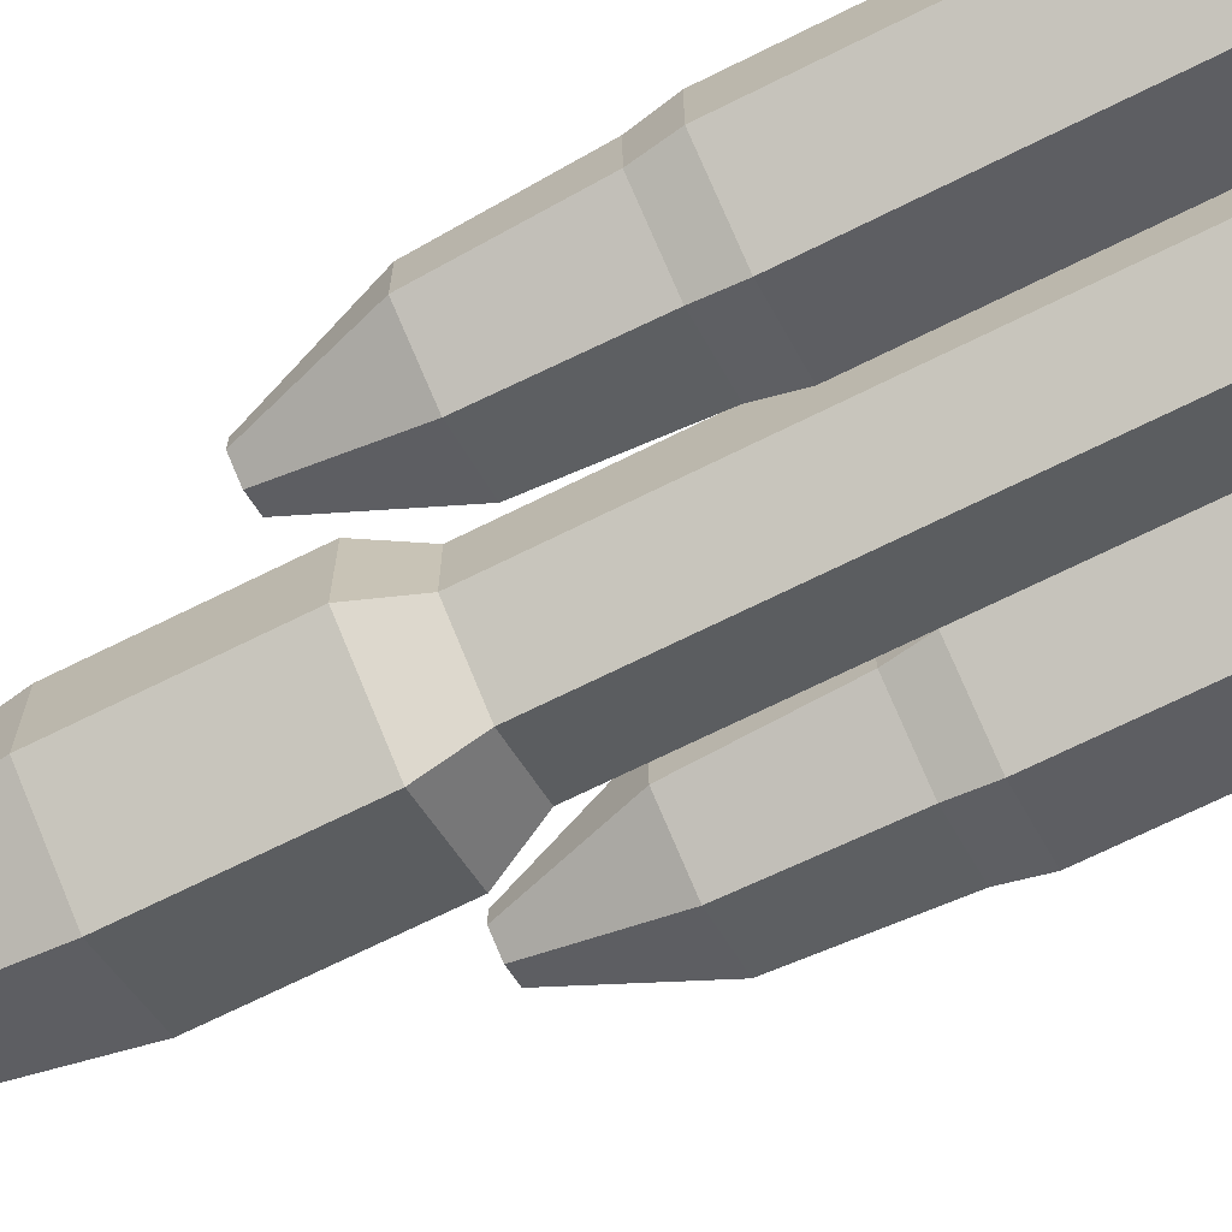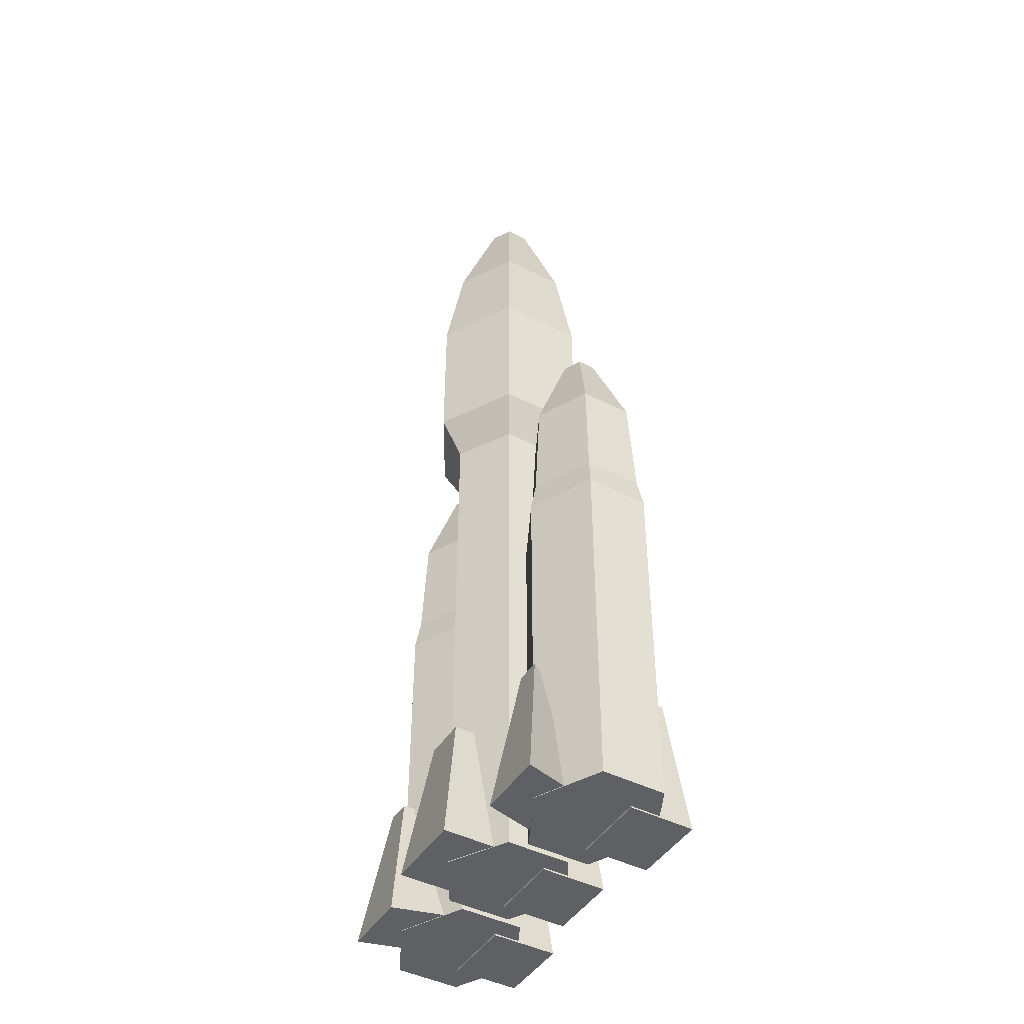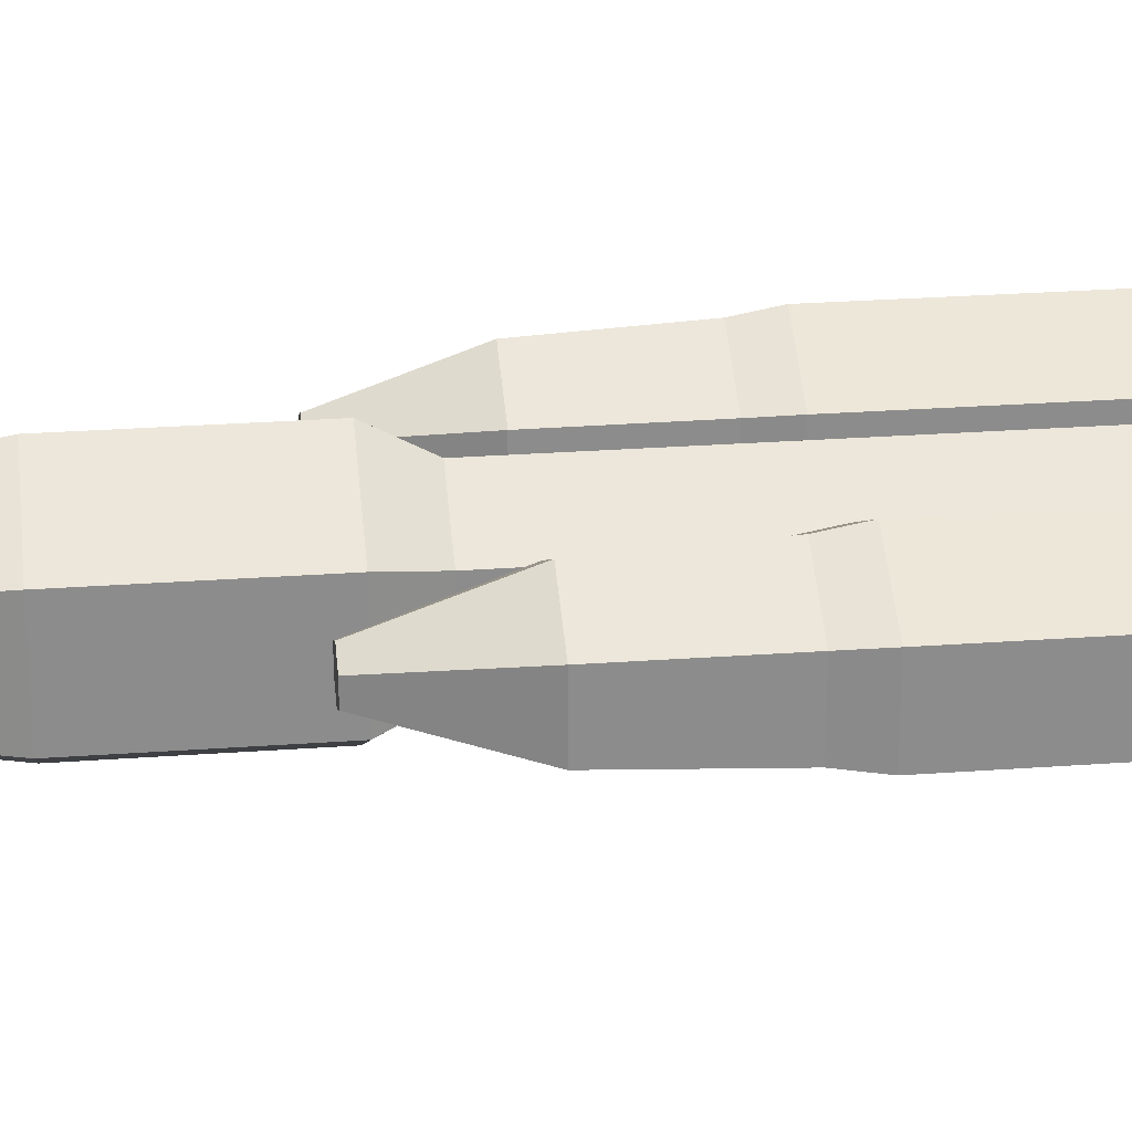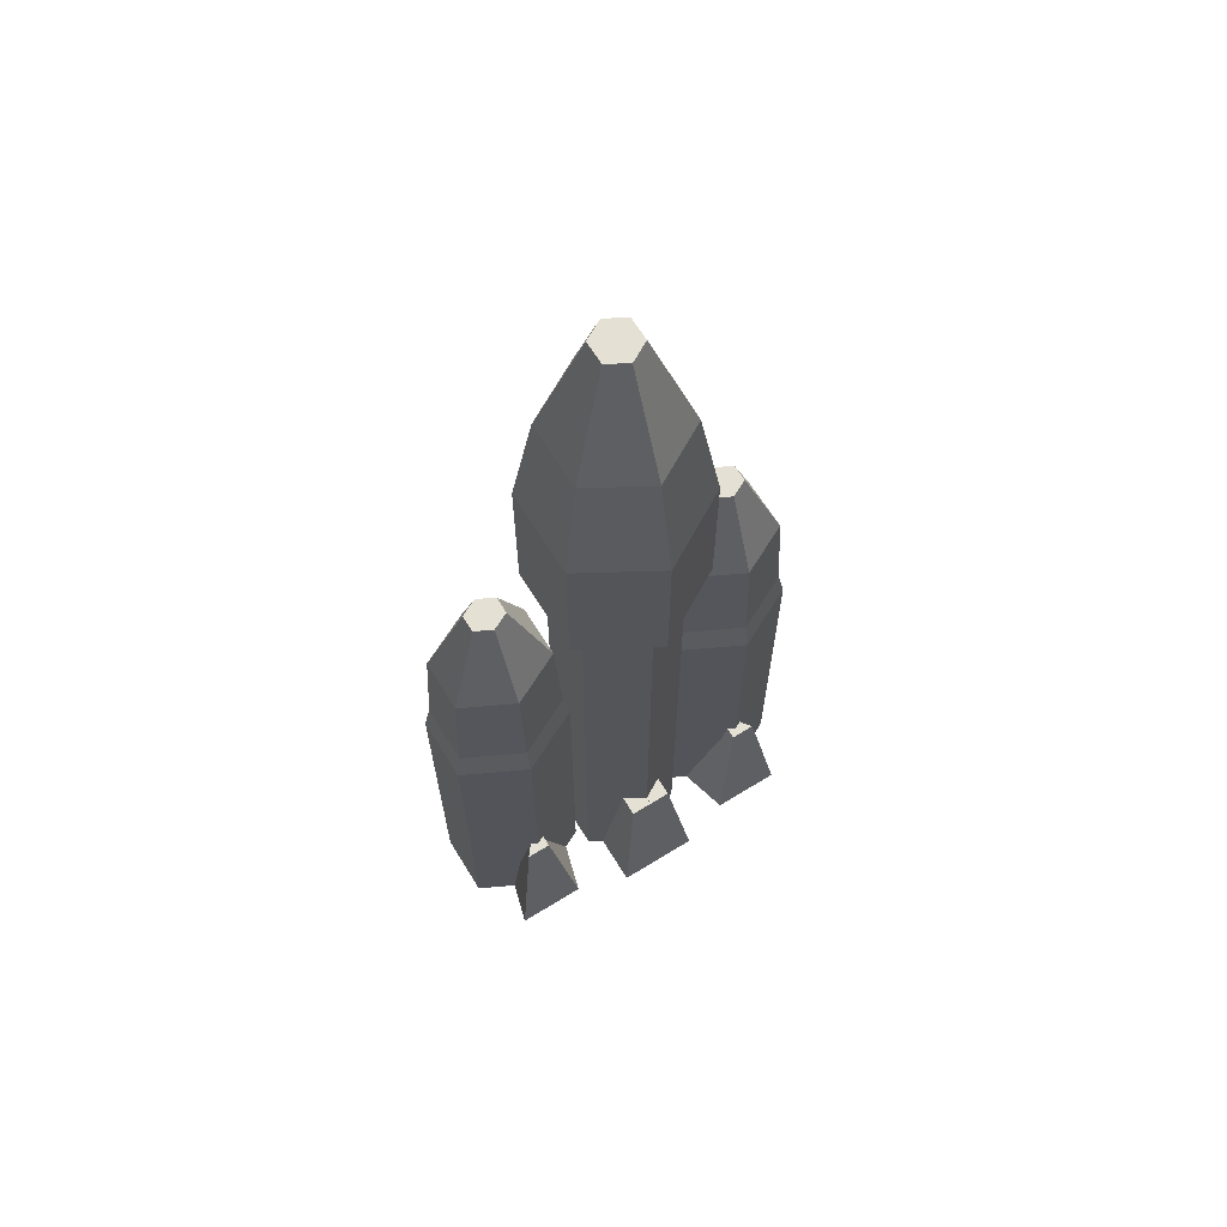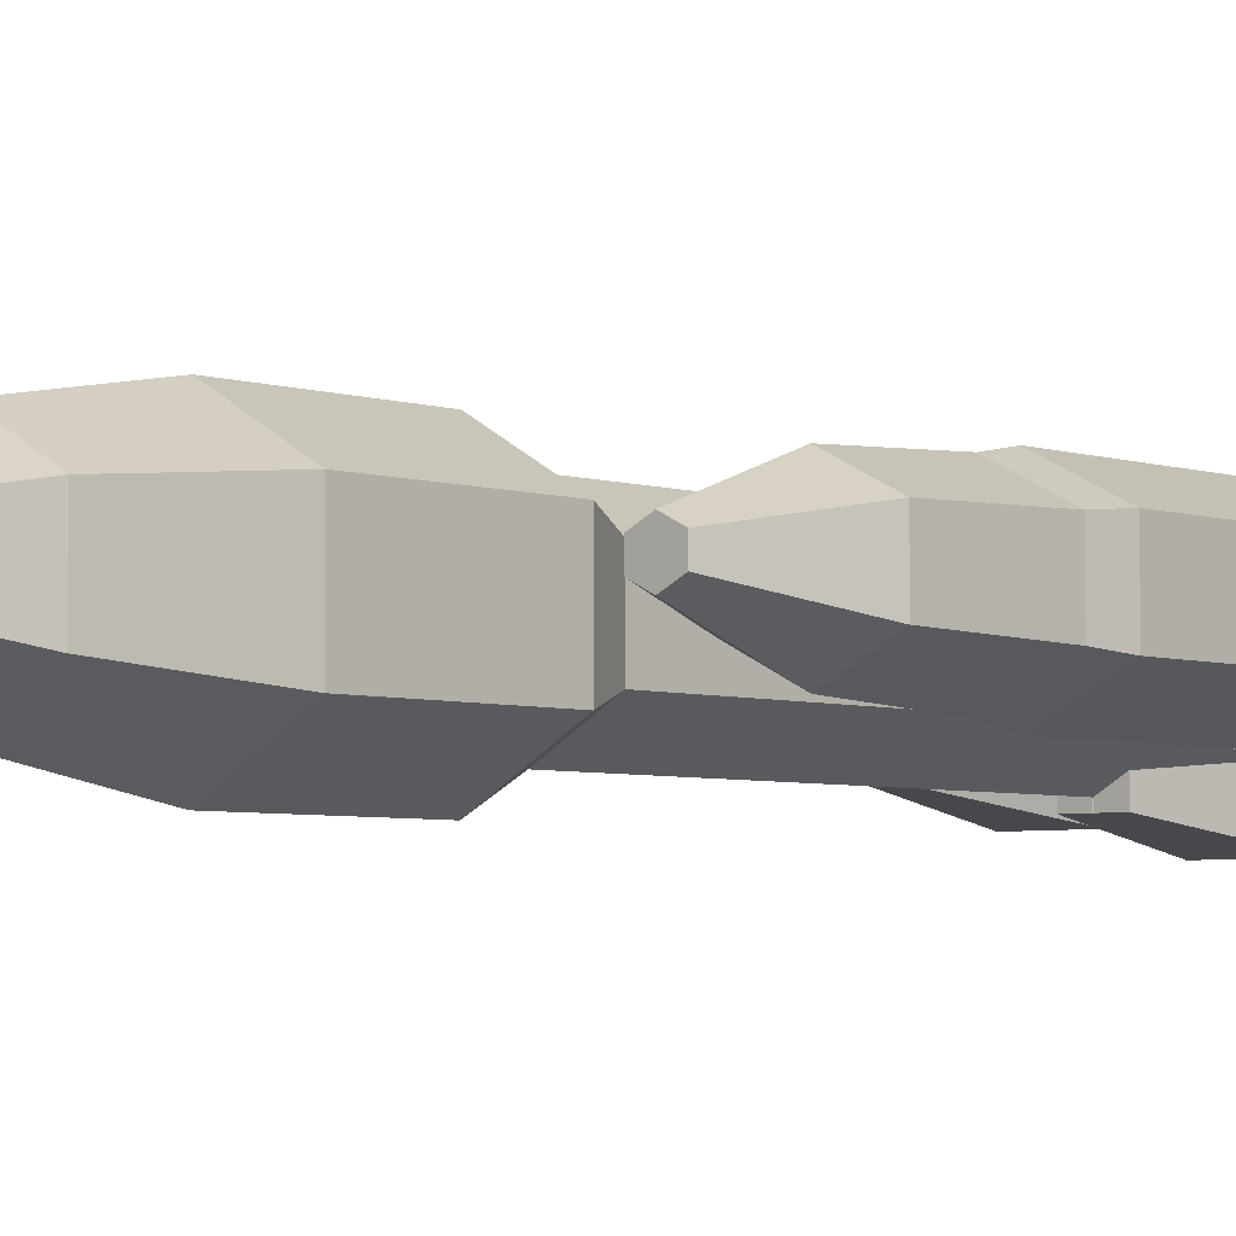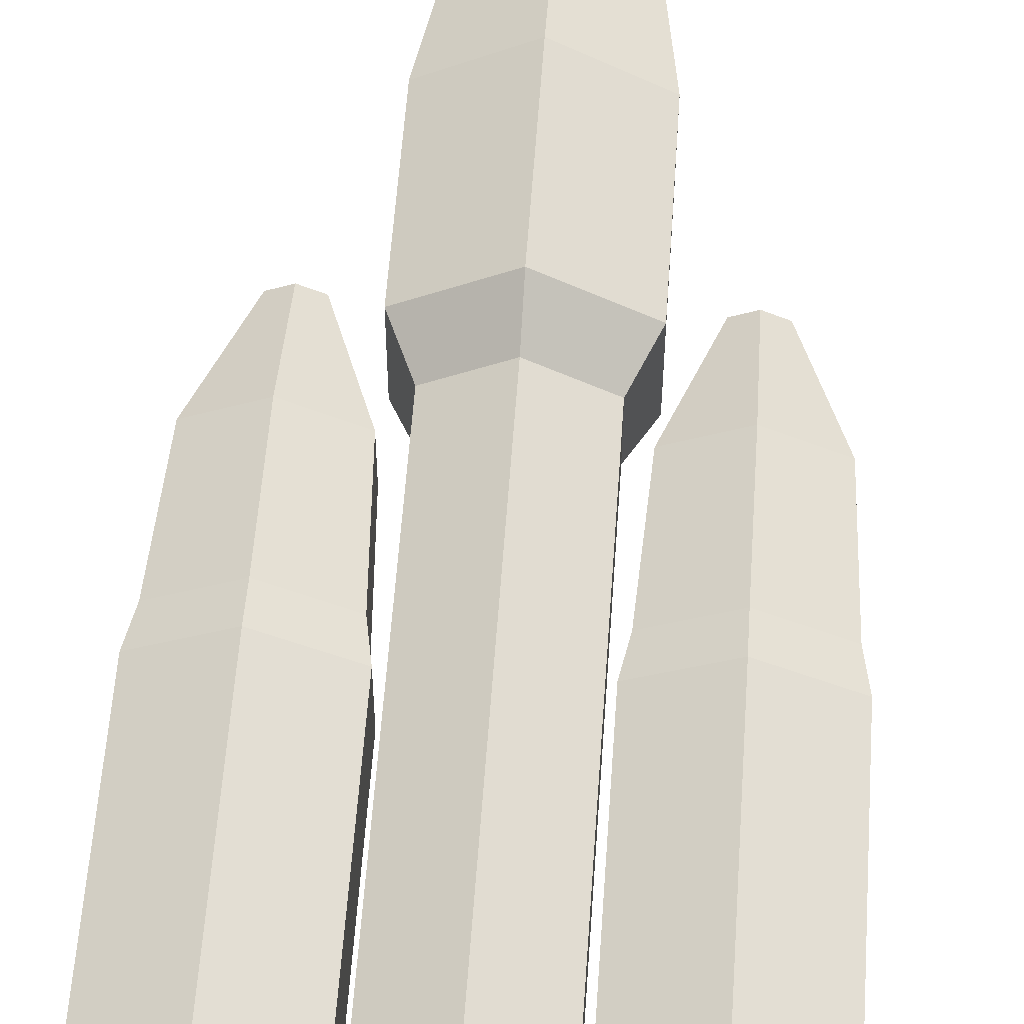
<metadata>
{"format":"obj","ext":"obj","renderer":"f3d","projection":"perspective","resolution":1024,"background":"white","views":[{"elev":-70.3,"azim":-63.6,"up":"+Z"},{"elev":-45.0,"azim":-120.4,"up":"+Y"},{"elev":26.1,"azim":-96.7,"up":"+Z"},{"elev":65.6,"azim":148.3,"up":"+Y"},{"elev":-4.4,"azim":-138.4,"up":"+Z"},{"elev":57.2,"azim":4.0,"up":"+Z"}]}
</metadata>
<code>
o Circle
v 0 0 -1.322
v -1.145 0 -0.6611
v -1.145 0 0.6611
v 0 0 1.322
v 1.145 0 0.6611
v 1.145 0 -0.6611
v 0 5.389 -1.322
v -1.145 5.389 -0.6611
v -1.145 5.389 0.6611
v 0 5.389 1.322
v 1.145 5.389 0.6611
v 1.145 5.389 -0.6611
v -0.4904 2.969 1.437
v 0.333 2.969 1.437
v 0.5999 -0.03596 1.704
v -0.7572 -0.03596 1.704
v 0.5999 -0.03596 0.3464
v -0.7572 -0.03596 0.3464
v -0.7416 1.939 0.3815
v 0.8587 1.939 0.3815
v 0.333 2.969 0.6133
v -0.4904 2.969 0.6133
v 0.4017 0.01114 -1.891
v -0.8594 0.01114 -1.891
v 0.4017 0.01114 -0.6298
v -0.8594 0.01114 -0.6298
v -0.00637 2.895 -1.483
v -0.4513 2.895 -1.483
v -0.00637 2.895 -1.038
v -0.4513 2.895 -1.038
v 2.59 -9e-06 -0.9622
v 1.275 -9e-06 -0.3011
v 1.275 -9e-06 1.021
v 2.59 -9e-06 1.682
v 3.905 -9e-06 1.021
v 3.905 -9e-06 -0.3011
v 2.026 2.969 1.797
v 2.972 2.969 1.797
v 3.279 -0.03597 2.063
v 1.72 -0.03597 2.063
v 3.279 -0.03597 0.7064
v 1.72 -0.03597 0.7064
v 1.738 1.939 0.7414
v 3.576 1.939 0.7414
v 2.972 2.969 0.9732
v 2.026 2.969 0.9732
v 3.396 0.01113 -1.531
v 1.948 0.01113 -1.531
v 3.051 0.01113 -0.2699
v 1.603 0.01113 -0.2699
v 2.928 2.895 -1.123
v 2.417 2.895 -1.123
v 2.582 2.895 -0.678
v 2.417 2.895 -0.678
v 2.59 5.589 -0.9622
v 1.275 5.589 -0.3011
v 1.275 5.589 1.021
v 2.59 5.589 1.682
v 3.905 5.589 1.021
v 3.905 5.589 -0.3011
v 0 10.14 -1.322
v -1.145 10.14 -0.6611
v -1.145 10.14 0.6611
v 0 10.14 1.322
v 1.145 10.14 0.6611
v 1.145 10.14 -0.6611
v 0 11.36 -1.322
v -1.145 11.36 -0.6611
v -1.145 11.36 0.6611
v 0 11.36 1.322
v 1.145 11.36 0.6611
v 1.145 11.36 -0.6611
v 0 12.23 -1.795
v -1.554 12.23 -0.8975
v -1.554 12.23 0.8975
v 0 12.23 1.795
v 1.554 12.23 0.8975
v 1.554 12.23 -0.8975
v 0 20.36 -0.4662
v -0.4037 20.36 -0.2331
v -0.4037 20.36 0.2331
v 0 20.36 0.4662
v 0.4037 20.36 0.2331
v 0.4037 20.36 -0.2331
v 0 17.85 -1.376
v 0 15.44 -1.795
v -1.554 15.44 -0.8975
v -1.192 17.85 -0.688
v -1.554 15.44 0.8975
v -1.192 17.85 0.688
v 0 15.44 1.795
v 0 17.85 1.376
v 1.554 15.44 0.8975
v 1.192 17.85 0.688
v 1.554 15.44 -0.8975
v 1.192 17.85 -0.688
v 2.59 12.61 0.000665
v 2.232 12.61 0.1803
v 2.232 12.61 0.5396
v 2.59 12.61 0.7192
v 2.947 12.61 0.5396
v 2.947 12.61 0.1803
v 2.59 10.57 -0.7237
v 2.59 7.556 -0.9622
v 1.275 7.556 -0.3011
v 1.512 10.57 -0.1818
v 1.275 7.556 1.021
v 1.512 10.57 0.9018
v 2.59 7.556 1.682
v 2.59 10.57 1.444
v 3.905 7.556 1.021
v 3.668 10.57 0.9018
v 3.905 7.556 -0.3011
v 3.668 10.57 -0.1818
v 1.393 8.216 -0.2415
v 2.59 8.216 -0.8429
v 1.393 8.216 0.9614
v 2.59 8.216 1.563
v 3.786 8.216 0.9614
v 3.786 8.216 -0.2415
v 1.145 0 -0.6611
v 1.145 0 0.6611
v -1.145 0 0.6611
v -1.145 0 -0.6611
v 1.145 5.389 -0.6611
v 1.145 5.389 0.6611
v -1.145 5.389 0.6611
v -1.145 5.389 -0.6611
v 0.4904 2.969 1.437
v -0.333 2.969 1.437
v -0.5999 -0.03596 1.704
v 0.7572 -0.03596 1.704
v -0.5999 -0.03596 0.3464
v 0.7572 -0.03596 0.3464
v 0.7416 1.939 0.3815
v -0.8587 1.939 0.3815
v -0.333 2.969 0.6133
v 0.4904 2.969 0.6133
v -0.4017 0.01114 -1.891
v 0.8594 0.01114 -1.891
v -0.4017 0.01114 -0.6298
v 0.8594 0.01114 -0.6298
v 0.00637 2.895 -1.483
v 0.4513 2.895 -1.483
v 0.00637 2.895 -1.038
v 0.4513 2.895 -1.038
v -2.59 -9e-06 -0.9622
v -1.275 -9e-06 -0.3011
v -1.275 -9e-06 1.021
v -2.59 -9e-06 1.682
v -3.905 -9e-06 1.021
v -3.905 -9e-06 -0.3011
v -2.026 2.969 1.797
v -2.972 2.969 1.797
v -3.279 -0.03597 2.063
v -1.72 -0.03597 2.063
v -3.279 -0.03597 0.7064
v -1.72 -0.03597 0.7064
v -1.738 1.939 0.7414
v -3.576 1.939 0.7414
v -2.972 2.969 0.9732
v -2.026 2.969 0.9732
v -3.396 0.01113 -1.531
v -1.948 0.01113 -1.531
v -3.051 0.01113 -0.2699
v -1.603 0.01113 -0.2699
v -2.928 2.895 -1.123
v -2.417 2.895 -1.123
v -2.582 2.895 -0.678
v -2.417 2.895 -0.678
v -2.59 5.589 -0.9622
v -1.275 5.589 -0.3011
v -1.275 5.589 1.021
v -2.59 5.589 1.682
v -3.905 5.589 1.021
v -3.905 5.589 -0.3011
v 1.145 10.14 -0.6611
v 1.145 10.14 0.6611
v -1.145 10.14 0.6611
v -1.145 10.14 -0.6611
v 1.145 11.36 -0.6611
v 1.145 11.36 0.6611
v -1.145 11.36 0.6611
v -1.145 11.36 -0.6611
v 1.554 12.23 -0.8975
v 1.554 12.23 0.8975
v -1.554 12.23 0.8975
v -1.554 12.23 -0.8975
v 0.4037 20.36 -0.2331
v 0.4037 20.36 0.2331
v -0.4037 20.36 0.2331
v -0.4037 20.36 -0.2331
v 1.554 15.44 -0.8975
v 1.192 17.85 -0.688
v 1.554 15.44 0.8975
v 1.192 17.85 0.688
v -1.554 15.44 0.8975
v -1.192 17.85 0.688
v -1.554 15.44 -0.8975
v -1.192 17.85 -0.688
v -2.59 12.61 0.000665
v -2.232 12.61 0.1803
v -2.232 12.61 0.5396
v -2.59 12.61 0.7192
v -2.947 12.61 0.5396
v -2.947 12.61 0.1803
v -2.59 10.57 -0.7237
v -2.59 7.556 -0.9622
v -1.275 7.556 -0.3011
v -1.512 10.57 -0.1818
v -1.275 7.556 1.021
v -1.512 10.57 0.9018
v -2.59 7.556 1.682
v -2.59 10.57 1.444
v -3.905 7.556 1.021
v -3.668 10.57 0.9018
v -3.905 7.556 -0.3011
v -3.668 10.57 -0.1818
v -1.393 8.216 -0.2415
v -2.59 8.216 -0.8429
v -1.393 8.216 0.9614
v -2.59 8.216 1.563
v -3.786 8.216 0.9614
v -3.786 8.216 -0.2415
f 41 42 46 45
f 65 66 72 71
f 62 63 69 68
f 64 65 71 70
f 66 61 67 72
f 61 62 68 67
f 63 64 70 69
f 80 81 82 83 84 79
f 98 99 100 101 102 97
f 115 116 104 105
f 117 115 105 107
f 118 117 107 109
f 119 118 109 111
f 120 119 111 113
f 116 120 113 104
f 157 161 162 158
f 179 183 184 180
f 177 181 182 178
f 64 70 183 179
f 180 184 67 61
f 61 67 181 177
f 178 182 70 64
f 189 79 192 191 82 190
f 202 201 206 205 204 203
f 219 209 208 220
f 221 211 209 219
f 222 213 211 221
f 223 215 213 222
f 224 217 215 223
f 220 208 217 224
f 5 6 12 11
f 3 4 10 9
f 1 2 8 7
f 6 1 7 12
f 4 5 11 10
f 7 8 62 61
f 31 32 56 55
f 58 59 111 109
f 10 11 65 64
f 36 31 55 60
f 59 60 113 111
f 34 35 59 58
f 32 33 57 56
f 35 36 60 59
f 33 34 58 57
f 9 10 64 63
f 12 7 61 66
f 60 55 104 113
f 55 56 105 104
f 8 9 63 62
f 11 12 66 65
f 56 57 107 105
f 57 58 109 107
f 69 70 76 75
f 90 92 82 81
f 67 68 74 73
f 72 67 73 78
f 70 71 77 76
f 68 69 75 74
f 71 72 78 77
f 78 73 86 95
f 92 94 83 82
f 96 85 79 84
f 88 90 81 80
f 94 96 84 83
f 85 88 80 79
f 76 77 93 91
f 74 75 89 87
f 77 78 95 93
f 75 76 91 89
f 88 85 86 87
f 90 88 87 89
f 92 90 89 91
f 94 92 91 93
f 96 94 93 95
f 85 96 95 86
f 73 74 87 86
f 110 112 101 100
f 114 103 97 102
f 112 114 102 101
f 108 110 100 99
f 106 108 99 98
f 103 106 98 97
f 103 114 120 116
f 114 112 119 120
f 112 110 118 119
f 110 108 117 118
f 108 106 115 117
f 106 103 116 115
f 123 127 128 124
f 122 126 10 4
f 1 7 125 121
f 124 128 7 1
f 4 10 127 123
f 7 61 177 125
f 147 171 172 148
f 174 213 215 175
f 10 64 179 127
f 152 176 171 147
f 175 215 217 176
f 150 174 175 151
f 148 172 173 149
f 151 175 176 152
f 149 173 174 150
f 126 178 64 10
f 128 180 61 7
f 176 217 208 171
f 171 208 209 172
f 125 177 178 126
f 127 179 180 128
f 172 209 211 173
f 173 211 213 174
f 182 186 76 70
f 196 190 82 92
f 67 73 185 181
f 184 188 73 67
f 70 76 187 183
f 181 185 186 182
f 183 187 188 184
f 188 199 86 73
f 92 82 191 198
f 200 192 79 85
f 194 189 190 196
f 198 191 192 200
f 85 79 189 194
f 76 91 197 187
f 185 193 195 186
f 187 197 199 188
f 186 195 91 76
f 194 193 86 85
f 196 195 193 194
f 92 91 195 196
f 198 197 91 92
f 200 199 197 198
f 85 86 199 200
f 73 86 193 185
f 214 204 205 216
f 218 206 201 207
f 216 205 206 218
f 212 203 204 214
f 210 202 203 212
f 207 201 202 210
f 207 220 224 218
f 218 224 223 216
f 216 223 222 214
f 214 222 221 212
f 212 221 219 210
f 210 219 220 207
f 2 1 6 5 4 3
f 2 3 9 8
f 18 16 13 22
f 13 14 21 22
f 16 18 17 15
f 17 18 22 21
f 15 17 21 14
f 16 15 14 13
f 26 24 23 25
f 30 29 27 28
f 24 26 30 28
f 25 23 27 29
f 26 25 29 30
f 23 24 28 27
f 32 31 36 35 34 33
f 42 40 37 46
f 37 38 45 46
f 40 42 41 39
f 39 41 45 38
f 40 39 38 37
f 50 48 47 49
f 54 53 51 52
f 48 50 54 52
f 49 47 51 53
f 50 49 53 54
f 47 48 52 51
f 121 122 4 123 124 1
f 121 125 126 122
f 134 138 129 132
f 129 138 137 130
f 132 131 133 134
f 133 137 138 134
f 131 130 137 133
f 132 129 130 131
f 142 141 139 140
f 146 144 143 145
f 140 144 146 142
f 141 145 143 139
f 142 146 145 141
f 139 143 144 140
f 148 149 150 151 152 147
f 158 162 153 156
f 153 162 161 154
f 156 155 157 158
f 155 154 161 157
f 156 153 154 155
f 166 165 163 164
f 170 168 167 169
f 164 168 170 166
f 165 169 167 163
f 166 170 169 165
f 163 167 168 164
l 20 19
l 44 43
l 136 135
l 160 159

</code>
